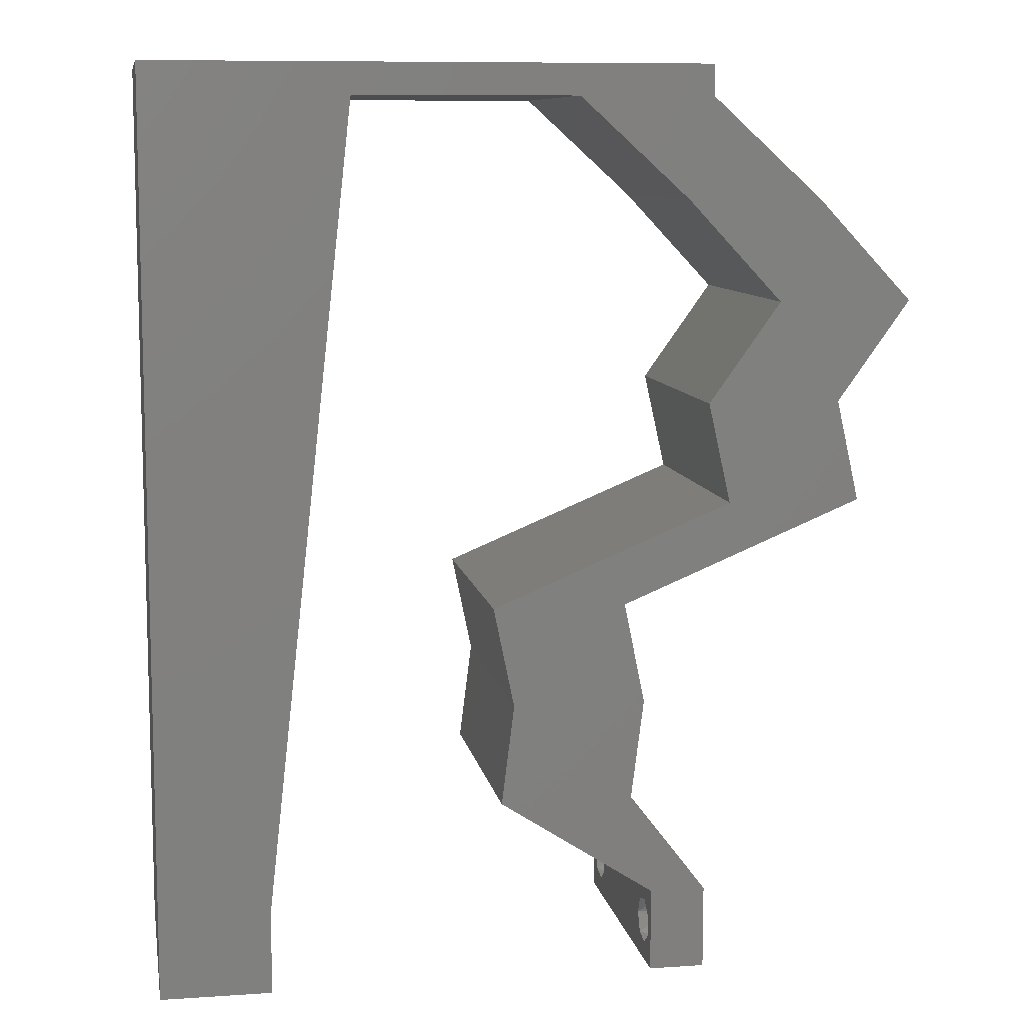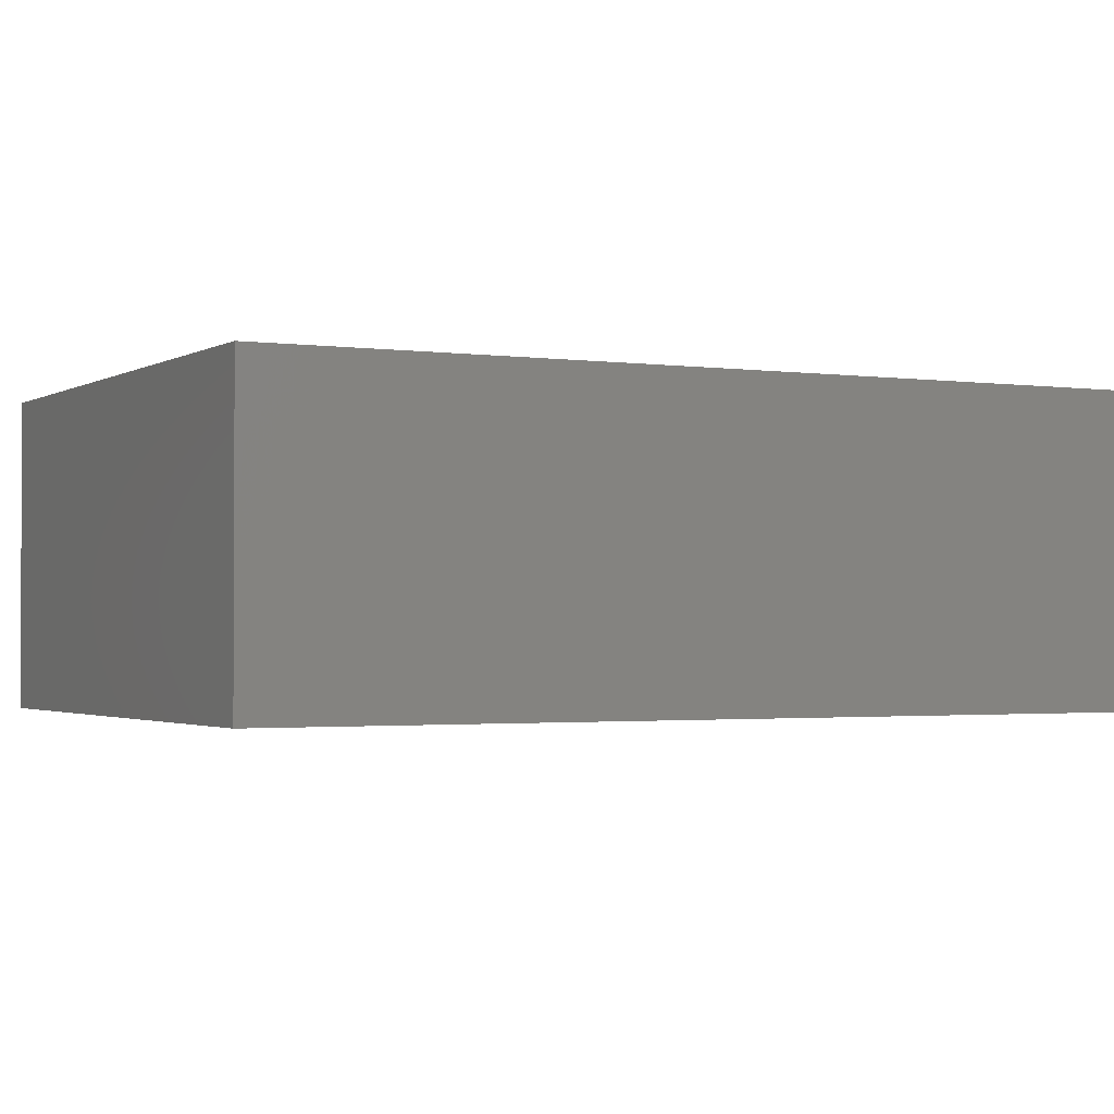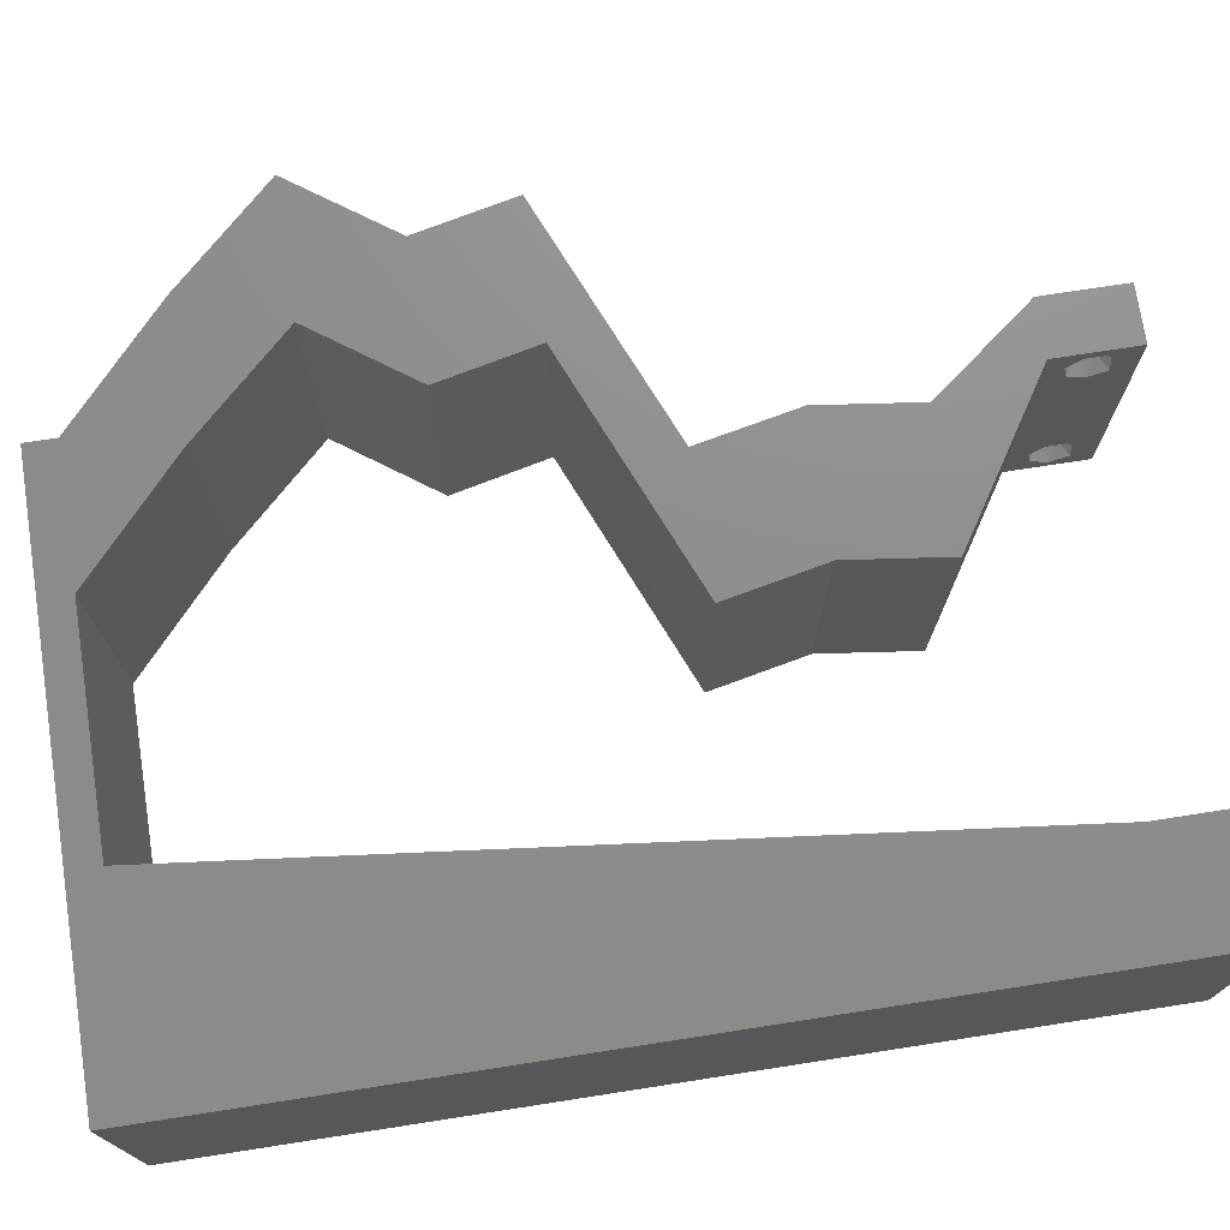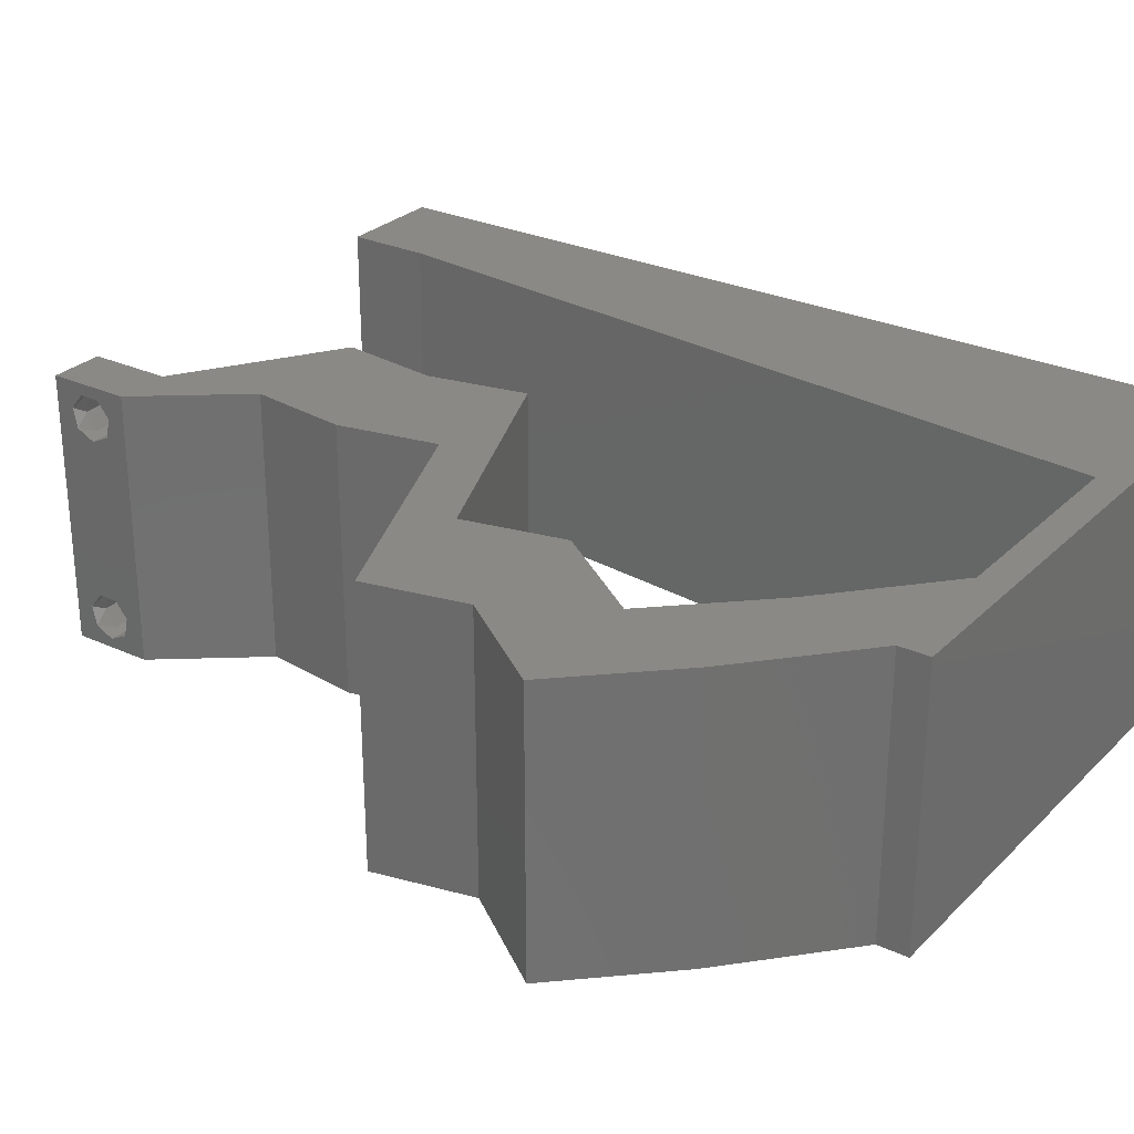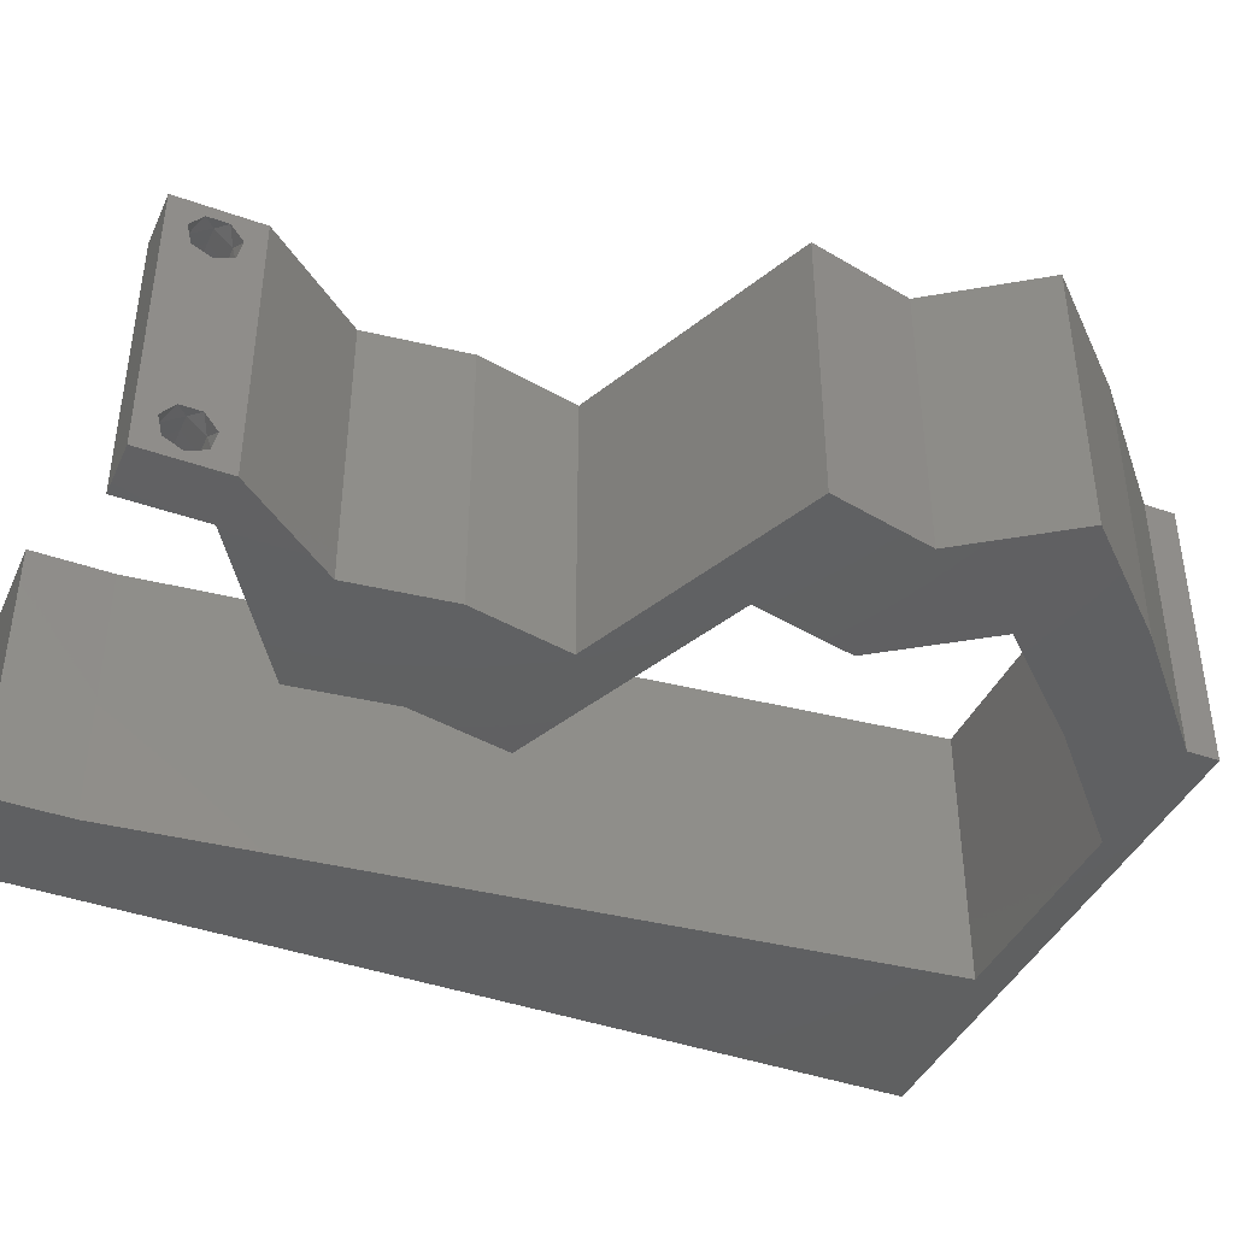
<metadata>
{"format":"stl","ext":"stl","renderer":"f3d","projection":"perspective","resolution":1024,"background":"white","views":[{"elev":9.3,"azim":-10.0,"up":"+Y"},{"elev":-1.7,"azim":-117.5,"up":"+Z"},{"elev":73.6,"azim":-98.8,"up":"+Z"},{"elev":27.9,"azim":125.0,"up":"+Z"},{"elev":-41.6,"azim":66.7,"up":"+Z"}]}
</metadata>
<code>
# stl→obj: 253 verts, 510 faces
v 0.04 -0.003738 0.003932
v 0.04 0 0.01
v 0.04 -0.006 0.01
v 0.04 -0.003 0.0159
v 0.04 -0.004657 0.002778
v 0.04 -0.006 0
v 0.04 -0.004329 0.00134
v 0.04 -0.001671 0.00134
v 0.04 0 0
v 0.04 -0.001343 0.002778
v 0.04 -0.003 0.0007
v 0.04 -0.004657 0.01798
v 0.04 -0.003738 0.01913
v 0.04 -0.006 0.02
v 0.04 -0.002262 0.01913
v 0.04 -0.001343 0.01798
v 0.04 0 0.02
v 0.04 -0.001671 0.01654
v 0.04 -0.004329 0.01654
v 0.04 -0.002262 0.003932
v 0.036 -0.003738 0.003932
v 0.036 -0.006 0.01
v 0.036 0 0.01
v 0.036 -0.003 0.0159
v 0.036 -0.004329 0.00134
v 0.036 -0.006 0
v 0.036 -0.004657 0.002778
v 0.036 -0.001343 0.002778
v 0.036 0 0
v 0.036 -0.001671 0.00134
v 0.036 -0.003 0.0007
v 0.036 0 0.02
v 0.036 -0.001343 0.01798
v 0.036 -0.002262 0.01913
v 0.036 -0.003738 0.01913
v 0.036 -0.004657 0.01798
v 0.036 -0.006 0.02
v 0.036 -0.004329 0.01654
v 0.036 -0.001671 0.01654
v 0.036 -0.002262 0.003932
v 0.04508 0.04333 0.02
v 0.03993 0.03611 0.02
v 0.04472 0.03338 0.02
v 0.03834 0.05055 0.02
v 0.04793 0.05055 0.02
v 0 -0.006 0.02
v 0.008 -0.006 0.02
v 0.004 -0.003 0.02
v 0.008 0 0.02
v 0 0 0.02
v 0.04952 0.03611 0.02
v 0.01313 0.04622 0.02
v 0.01441 0.05777 0.02
v 0.008993 0.05252 0.02
v 0.004321 0.005889 0.02
v 0.05467 0.04333 0.02
v 0 0.06 0.02
v 0 0.048 0.02
v 0.03441 0.007221 0.02
v 0.03532 0.01444 0.02
v 0.02977 0.01039 0.02
v 0 0.024 0.02
v 0 0.012 0.02
v 0.004935 0.01789 0.02
v 0.03041 0.003611 0.02
v 0.03384 0.02166 0.02
v 0.03015 0.01686 0.02
v 0.01 0.06 0.02
v 0.04154 0.02889 0.02
v 0.02482 0.007221 0.02
v 0.009283 0.01155 0.02
v 0.01057 0.02311 0.02
v 0.02424 0.02166 0.02
v 0.02573 0.01444 0.02
v 0.05113 0.02889 0.02
v 0.006626 0.04115 0.02
v 0 0.036 0.02
v 0.005784 0.02949 0.02
v 0.038 -0.003 0.02
v 0.01185 0.03466 0.02
v 0.03493 0.002905 0.02
v 0.02 0.06 0.02
v 0.03 0.06 0.02
v 0.02241 0.05777 0.02
v 0.03041 0.05777 0.02
v 0.04 0.05777 0.02
v 0.04 0.06 0.02
v 0.04248 0.02527 0.02
v 0.03289 0.02527 0.02
v 0 -0.006 0.01
v 0 -0.003 0.015
v 0 0 0.01
v 0 -0.006 0
v 0 -0.003 0.005
v 0 0 0
v 0.004 -0.006 0.015
v 0.008 -0.006 0.01
v 0.004 -0.006 0.005
v 0.008 -0.006 0
v 0 0.048 0
v 0 0.051 0.0114
v 0 0.06 0
v 0 0.009 0.0114
v 0 0.06 0.01
v 0 0.036 0
v 0 0.03 0.01008
v 0 0.0415 0.01023
v 0 0.024 0
v 0 0.0185 0.01023
v 0 0.012 0
v 0 0.005337 0.005128
v 0.04508 0.04333 0
v 0.04472 0.03338 0
v 0.03993 0.03611 0
v 0.03834 0.05055 0
v 0.04793 0.05055 0
v 0.004 -0.003 0
v 0.008 0 0
v 0.04952 0.03611 0
v 0.01313 0.04622 0
v 0.008993 0.05252 0
v 0.01441 0.05777 0
v 0.004321 0.005889 0
v 0.05467 0.04333 0
v 0.03441 0.007221 0
v 0.02977 0.01039 0
v 0.03532 0.01444 0
v 0.004935 0.01789 0
v 0.03041 0.003611 0
v 0.03015 0.01686 0
v 0.03384 0.02166 0
v 0.01 0.06 0
v 0.04154 0.02889 0
v 0.02482 0.007221 0
v 0.009283 0.01155 0
v 0.01057 0.02311 0
v 0.02424 0.02166 0
v 0.02573 0.01444 0
v 0.05113 0.02889 0
v 0.006632 0.04172 0
v 0.005897 0.02927 0
v 0.038 -0.003 0
v 0.01185 0.03466 0
v 0.03493 0.002905 0
v 0.02 0.06 0
v 0.03 0.06 0
v 0.02241 0.05777 0
v 0.03041 0.05777 0
v 0.04 0.06 0
v 0.04 0.05777 0
v 0.04248 0.02527 0
v 0.03289 0.02527 0
v 0.008 0 0.01
v 0.008 -0.003 0.015
v 0.008 -0.003 0.005
v 0.015 0.06 0.01134
v 0.025 0.06 0.008977
v 0.006575 0.06 0.007337
v 0.03344 0.06 0.01273
v 0.04 0.06 0.01
v 0.03407 0.06 0.005945
v 0.005798 0.06 0.01422
v 0.04 0.05777 0.01
v 0.04396 0.05416 0.005494
v 0.04396 0.05416 0.01448
v 0.04793 0.05055 0.01
v 0.0513 0.04694 0.015
v 0.05467 0.04333 0.01
v 0.0513 0.04694 0.005
v 0.05209 0.03972 0.015
v 0.04952 0.03611 0.01
v 0.05209 0.03972 0.005
v 0.05113 0.02889 0.01
v 0.05032 0.0325 0.015
v 0.05032 0.0325 0.005
v 0.04077 0.02456 0.007653
v 0.03384 0.02166 0.01
v 0.04481 0.02625 0.01309
v 0.03906 0.02385 0.01421
v 0.0468 0.02708 0.005
v 0.03458 0.01805 0.015
v 0.03532 0.01444 0.01
v 0.03458 0.01805 0.005
v 0.03487 0.01083 0.015
v 0.03441 0.007221 0.01
v 0.03487 0.01083 0.005
v 0.03721 0.003611 0.015
v 0.03721 0.003611 0.005
v 0.02482 0.007221 0.01
v 0.02528 0.01083 0.015
v 0.02573 0.01444 0.01
v 0.02528 0.01083 0.005
v 0.02499 0.01805 0.015
v 0.02424 0.02166 0.01
v 0.02499 0.01805 0.005
v 0.0346 0.02599 0.007653
v 0.04154 0.02889 0.01
v 0.03056 0.0243 0.01309
v 0.03631 0.0267 0.01421
v 0.02857 0.02347 0.005
v 0.04073 0.0325 0.015
v 0.03993 0.03611 0.01
v 0.04073 0.0325 0.005
v 0.0425 0.03972 0.015
v 0.04508 0.04333 0.01
v 0.0425 0.03972 0.005
v 0.04171 0.04694 0.015
v 0.03834 0.05055 0.01
v 0.04171 0.04694 0.005
v 0.03437 0.05416 0.005494
v 0.03437 0.05416 0.01448
v 0.03041 0.05777 0.01
v 0.0221 0.05777 0.00795
v 0.01441 0.05777 0.01
v 0.01965 0.05777 0.01437
v 0.025 0.05777 0.01446
v 0.008962 0.008666 0.01162
v 0.01345 0.0491 0.01162
v 0.01244 0.03997 0.01028
v 0.01122 0.02897 0.01005
v 0.009978 0.01781 0.01027
v 0.01381 0.05236 0.005
v 0.0375 -0.003738 0.01607
v 0.0385 -0.002262 0.01607
v 0.03888 -0.003738 0.01607
v 0.03712 -0.002262 0.01607
v 0.03873 -0.001671 0.01866
v 0.03727 -0.001343 0.01722
v 0.03875 -0.001343 0.01722
v 0.03725 -0.001671 0.01866
v 0.03873 -0.004657 0.01722
v 0.03727 -0.004329 0.01866
v 0.03875 -0.004329 0.01866
v 0.03725 -0.004657 0.01722
v 0.03802 -0.003011 0.0193
v 0.03687 -0.002995 0.0193
v 0.03916 -0.003 0.0193
v 0.0375 -0.003738 0.0008684
v 0.03727 -0.002262 0.0008684
v 0.03875 -0.002262 0.0008684
v 0.03888 -0.003738 0.0008684
v 0.03873 -0.004657 0.002022
v 0.03727 -0.004329 0.00346
v 0.03875 -0.004329 0.00346
v 0.03725 -0.004657 0.002022
v 0.03725 -0.001671 0.00346
v 0.03873 -0.001671 0.00346
v 0.03802 -0.003011 0.0041
v 0.03687 -0.002995 0.0041
v 0.03916 -0.003 0.0041
v 0.03802 -0.00134 0.002032
v 0.03686 -0.001344 0.002017
v 0.03915 -0.001343 0.002022
f 1 2 3
f 2 4 3
f 5 6 7
f 8 9 10
f 11 9 8
f 7 6 11
f 12 13 14
f 15 16 17
f 13 17 14
f 15 17 13
f 6 9 11
f 17 18 2
f 16 18 17
f 3 19 14
f 19 12 14
f 9 2 10
f 3 6 5
f 2 18 4
f 4 19 3
f 20 2 1
f 10 2 20
f 1 3 5
f 21 22 23
f 22 24 23
f 25 26 27
f 28 29 30
f 30 29 31
f 31 26 25
f 32 33 34
f 35 36 37
f 37 32 35
f 37 36 38
f 35 32 34
f 29 26 31
f 37 38 22
f 39 32 23
f 39 33 32
f 26 22 27
f 23 29 28
f 22 38 24
f 23 24 39
f 27 22 21
f 23 40 21
f 28 40 23
f 41 42 43
f 44 41 45
f 46 47 48
f 49 50 48
f 51 41 43
f 52 53 54
f 50 49 55
f 45 41 56
f 56 41 51
f 57 58 54
f 59 60 61
f 62 63 64
f 65 59 61
f 60 66 67
f 53 68 54
f 42 69 43
f 70 65 61
f 71 72 64
f 73 74 67
f 75 51 43
f 61 60 67
f 54 58 76
f 74 70 61
f 52 54 76
f 71 63 55
f 74 61 67
f 77 62 78
f 37 14 79
f 72 80 78
f 50 46 48
f 47 49 48
f 59 65 81
f 72 62 64
f 58 77 76
f 63 71 64
f 17 32 79
f 78 80 76
f 77 78 76
f 80 52 76
f 62 72 78
f 63 50 55
f 14 17 79
f 32 17 81
f 32 37 79
f 65 32 81
f 53 82 68
f 49 71 55
f 83 82 84
f 68 57 54
f 85 86 87
f 83 85 87
f 86 44 45
f 85 44 86
f 88 75 69
f 69 75 43
f 66 89 73
f 66 73 67
f 88 89 66
f 17 59 81
f 89 88 69
f 85 83 84
f 82 53 84
f 90 91 92
f 50 91 46
f 93 94 95
f 92 94 90
f 46 91 90
f 92 91 50
f 90 94 93
f 95 94 92
f 47 96 97
f 90 96 46
f 93 98 90
f 97 98 99
f 46 96 47
f 97 96 90
f 99 98 93
f 90 98 97
f 100 101 102
f 50 103 92
f 104 101 57
f 63 103 50
f 57 101 58
f 105 106 107
f 108 106 105
f 77 106 62
f 107 106 77
f 62 109 63
f 110 109 108
f 109 106 108
f 62 106 109
f 58 107 77
f 105 107 100
f 95 111 110
f 110 103 109
f 107 101 100
f 110 111 103
f 109 103 63
f 58 101 107
f 92 111 95
f 103 111 92
f 102 101 104
f 112 113 114
f 115 116 112
f 93 117 99
f 118 117 95
f 119 113 112
f 120 121 122
f 95 123 118
f 116 124 112
f 124 119 112
f 102 121 100
f 125 126 127
f 108 128 110
f 129 126 125
f 127 130 131
f 122 121 132
f 114 113 133
f 134 126 129
f 135 128 136
f 137 130 138
f 139 113 119
f 126 130 127
f 121 140 100
f 138 126 134
f 120 140 121
f 135 123 110
f 138 130 126
f 105 141 108
f 26 142 6
f 136 141 143
f 95 117 93
f 99 117 118
f 125 144 129
f 143 141 105
f 136 128 108
f 100 140 105
f 105 140 143
f 110 128 135
f 9 142 29
f 143 140 120
f 108 141 136
f 110 123 95
f 6 142 9
f 29 144 9
f 29 142 26
f 129 144 29
f 132 145 122
f 118 123 135
f 146 147 145
f 132 121 102
f 148 149 150
f 146 149 148
f 115 150 116
f 148 150 115
f 151 133 139
f 133 113 139
f 131 137 152
f 131 130 137
f 152 151 131
f 9 144 125
f 152 133 151
f 148 147 146
f 145 147 122
f 153 154 97
f 47 154 49
f 118 155 99
f 97 155 153
f 49 154 153
f 97 154 47
f 99 155 97
f 153 155 118
f 132 156 145
f 83 157 82
f 156 157 145
f 82 157 156
f 132 158 156
f 83 159 157
f 145 157 146
f 82 156 68
f 102 158 132
f 104 158 102
f 87 159 83
f 160 159 87
f 157 161 146
f 156 162 68
f 159 161 157
f 158 162 156
f 146 161 149
f 149 161 160
f 57 162 104
f 68 162 57
f 104 162 158
f 160 161 159
f 160 87 86
f 86 163 160
f 150 149 160
f 160 163 150
f 150 164 116
f 45 165 86
f 86 165 163
f 166 165 45
f 166 164 165
f 165 164 163
f 163 164 150
f 116 164 166
f 45 167 166
f 168 167 56
f 166 169 116
f 124 169 168
f 56 167 45
f 116 169 124
f 168 169 166
f 166 167 168
f 56 170 168
f 171 170 51
f 168 172 124
f 119 172 171
f 168 170 171
f 51 170 56
f 124 172 119
f 171 172 168
f 173 174 75
f 51 174 171
f 139 175 173
f 171 175 119
f 171 174 173
f 119 175 139
f 75 174 51
f 173 175 171
f 151 176 131
f 131 176 177
f 75 178 173
f 88 178 75
f 177 179 66
f 173 180 139
f 66 179 88
f 139 180 151
f 178 180 173
f 176 180 178
f 177 176 179
f 151 180 176
f 176 178 179
f 179 178 88
f 60 181 66
f 177 181 182
f 131 183 127
f 182 183 177
f 66 181 177
f 182 181 60
f 177 183 131
f 127 183 182
f 59 184 60
f 182 184 185
f 127 186 125
f 185 186 182
f 60 184 182
f 185 184 59
f 182 186 127
f 125 186 185
f 59 187 185
f 2 187 17
f 9 188 2
f 185 188 125
f 17 187 59
f 185 187 2
f 125 188 9
f 2 188 185
f 3 14 37
f 37 22 3
f 26 6 3
f 3 22 26
f 65 189 23
f 23 189 129
f 23 32 65
f 70 189 65
f 129 29 23
f 129 189 134
f 74 190 70
f 189 190 191
f 191 192 189
f 134 192 138
f 70 190 189
f 191 190 74
f 189 192 134
f 138 192 191
f 73 193 74
f 191 193 194
f 194 195 191
f 138 195 137
f 74 193 191
f 194 193 73
f 191 195 138
f 137 195 194
f 152 196 133
f 133 196 197
f 73 198 194
f 89 198 73
f 197 199 69
f 194 200 137
f 69 199 89
f 137 200 152
f 198 200 194
f 196 200 198
f 197 196 199
f 152 200 196
f 196 198 199
f 199 198 89
f 69 201 197
f 202 201 42
f 197 203 133
f 114 203 202
f 42 201 69
f 197 201 202
f 133 203 114
f 202 203 197
f 42 204 202
f 205 204 41
f 202 206 114
f 112 206 205
f 202 204 205
f 41 204 42
f 114 206 112
f 205 206 202
f 41 207 205
f 208 207 44
f 205 209 112
f 115 209 208
f 112 209 115
f 205 207 208
f 44 207 41
f 208 209 205
f 115 210 148
f 85 211 44
f 44 211 208
f 212 211 85
f 211 210 208
f 212 210 211
f 208 210 115
f 148 210 212
f 148 213 147
f 147 213 122
f 212 213 148
f 122 213 214
f 214 215 53
f 85 216 212
f 84 216 85
f 53 215 84
f 212 216 213
f 214 213 215
f 213 216 215
f 215 216 84
f 135 217 118
f 153 217 49
f 53 218 214
f 49 217 71
f 52 218 53
f 143 219 220
f 136 220 221
f 221 220 72
f 143 220 136
f 136 221 135
f 71 221 72
f 72 220 80
f 220 219 80
f 120 219 143
f 80 219 52
f 221 217 135
f 120 218 219
f 120 222 218
f 122 222 120
f 71 217 221
f 219 218 52
f 214 222 122
f 218 222 214
f 118 217 153
f 4 24 223
f 24 4 224
f 4 223 225
f 24 224 226
f 227 228 229
f 228 227 230
f 231 232 233
f 232 231 234
f 227 235 230
f 228 224 229
f 230 235 236
f 235 227 237
f 231 223 234
f 224 228 226
f 223 231 225
f 233 232 235
f 16 15 227
f 33 39 228
f 36 35 232
f 16 227 229
f 33 228 230
f 13 12 233
f 18 16 229
f 34 33 230
f 224 18 229
f 36 232 234
f 223 38 234
f 38 36 234
f 12 19 231
f 12 231 233
f 233 235 237
f 235 232 236
f 232 35 236
f 227 15 237
f 228 39 226
f 13 233 237
f 34 230 236
f 231 19 225
f 24 38 223
f 4 18 224
f 19 4 225
f 39 24 226
f 35 34 236
f 15 13 237
f 11 31 238
f 31 11 239
f 239 11 240
f 11 238 241
f 242 243 244
f 243 242 245
f 246 247 248
f 246 248 249
f 248 247 250
f 251 239 240
f 242 238 245
f 238 242 241
f 239 251 252
f 251 240 253
f 244 243 248
f 27 21 243
f 10 20 247
f 40 28 246
f 1 5 244
f 247 246 251
f 27 243 245
f 238 25 245
f 25 27 245
f 5 7 242
f 5 242 244
f 30 31 239
f 244 248 250
f 248 243 249
f 243 21 249
f 247 20 250
f 1 244 250
f 40 246 249
f 10 247 253
f 246 28 252
f 247 251 253
f 251 246 252
f 242 7 241
f 31 25 238
f 7 11 241
f 30 239 252
f 240 8 253
f 21 40 249
f 20 1 250
f 28 30 252
f 8 10 253
f 11 8 240

</code>
